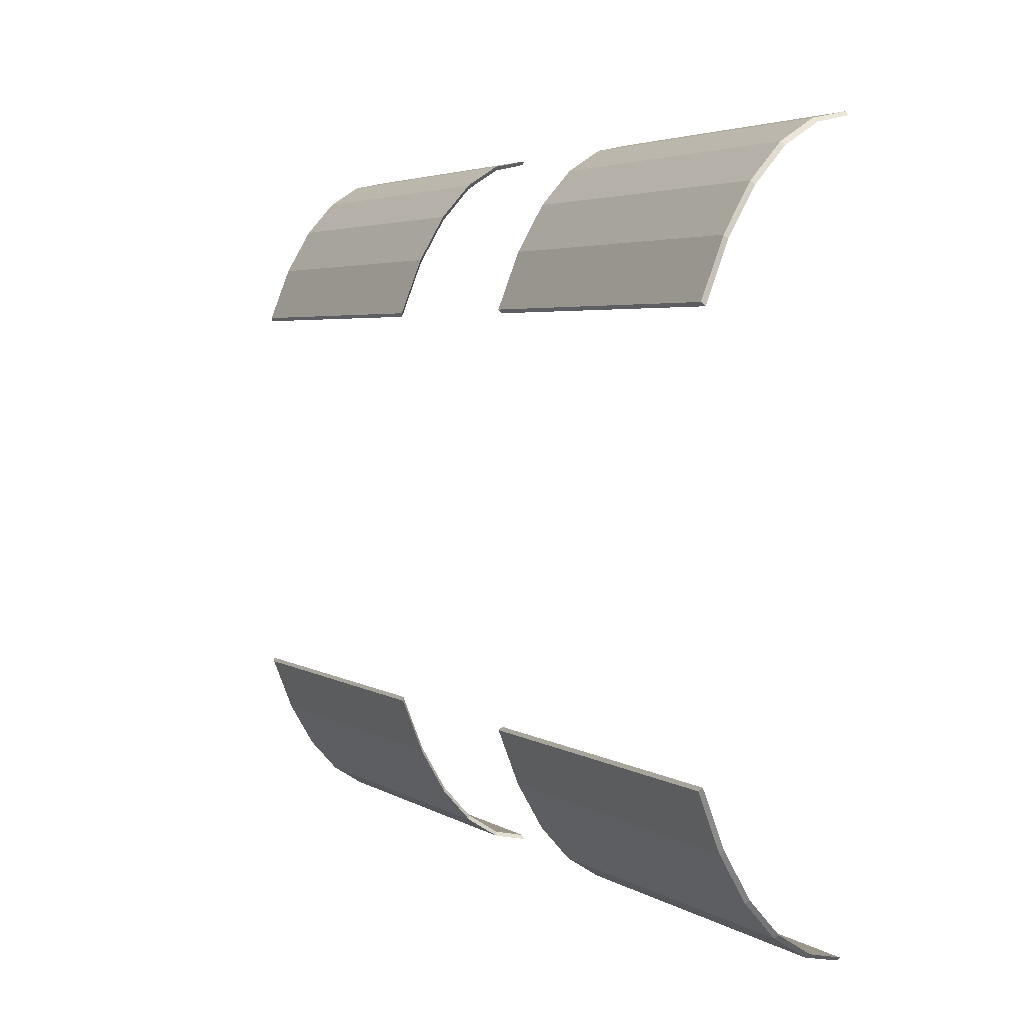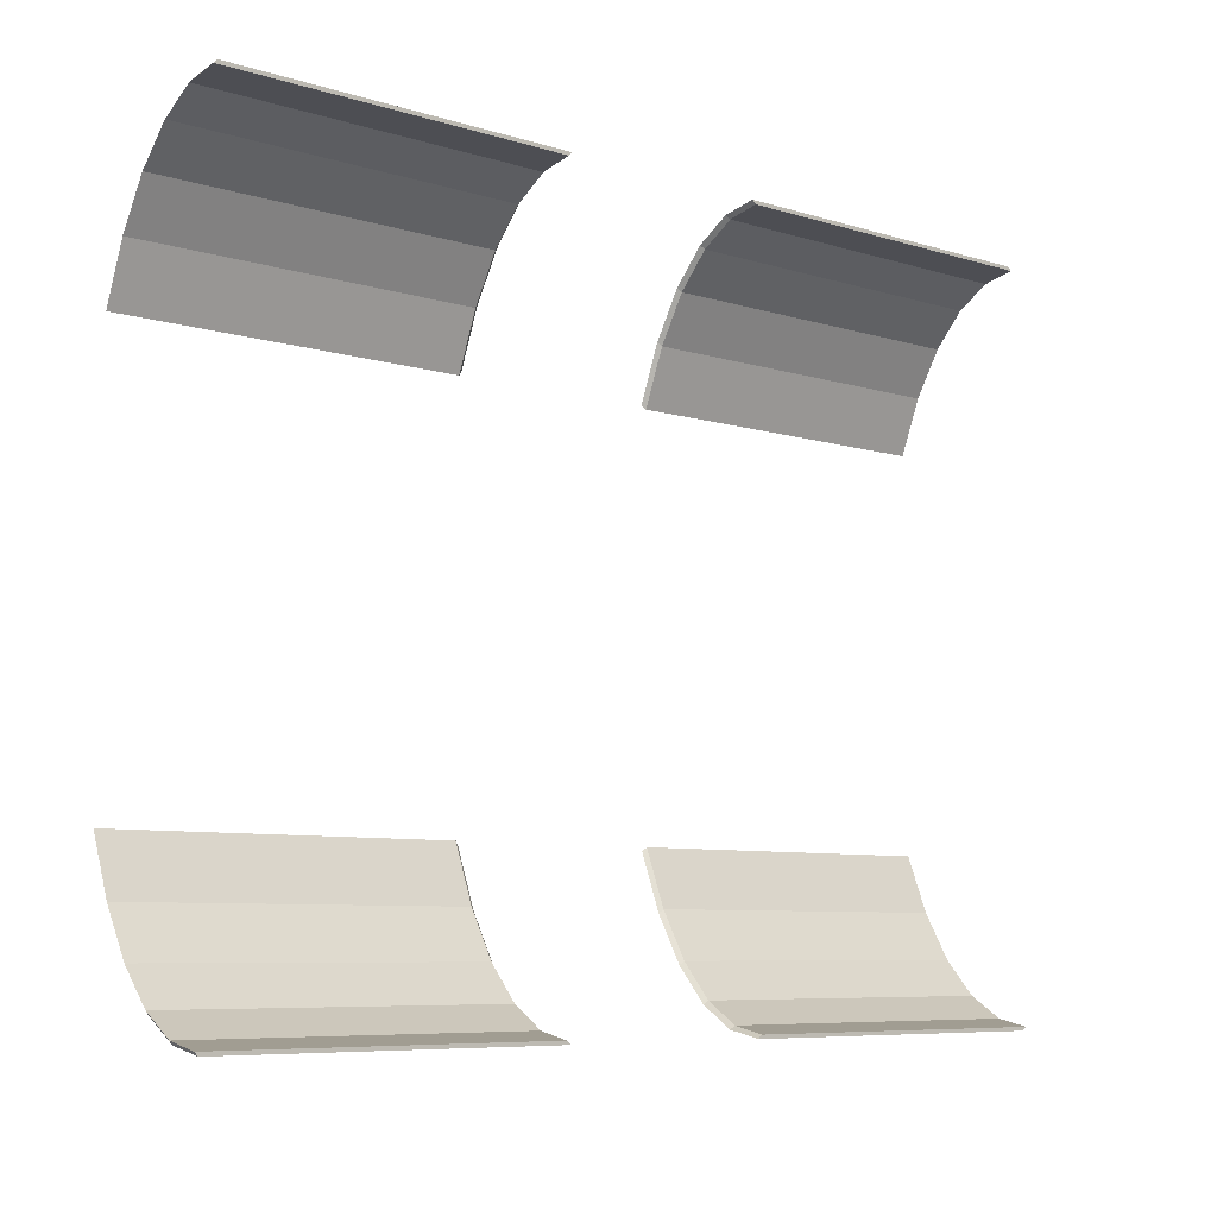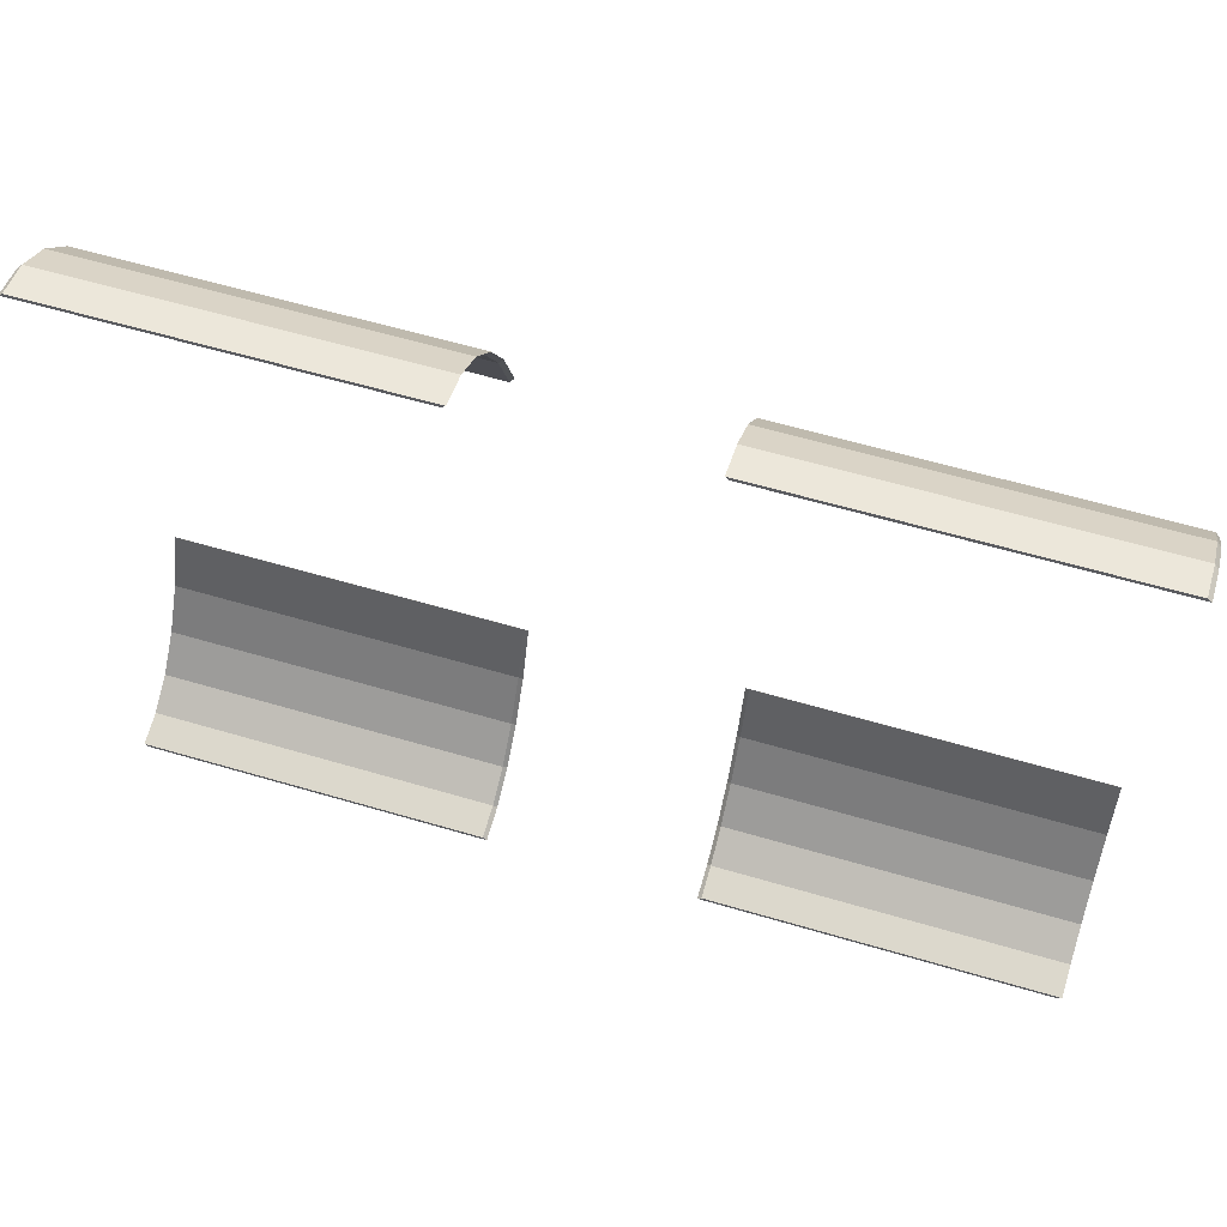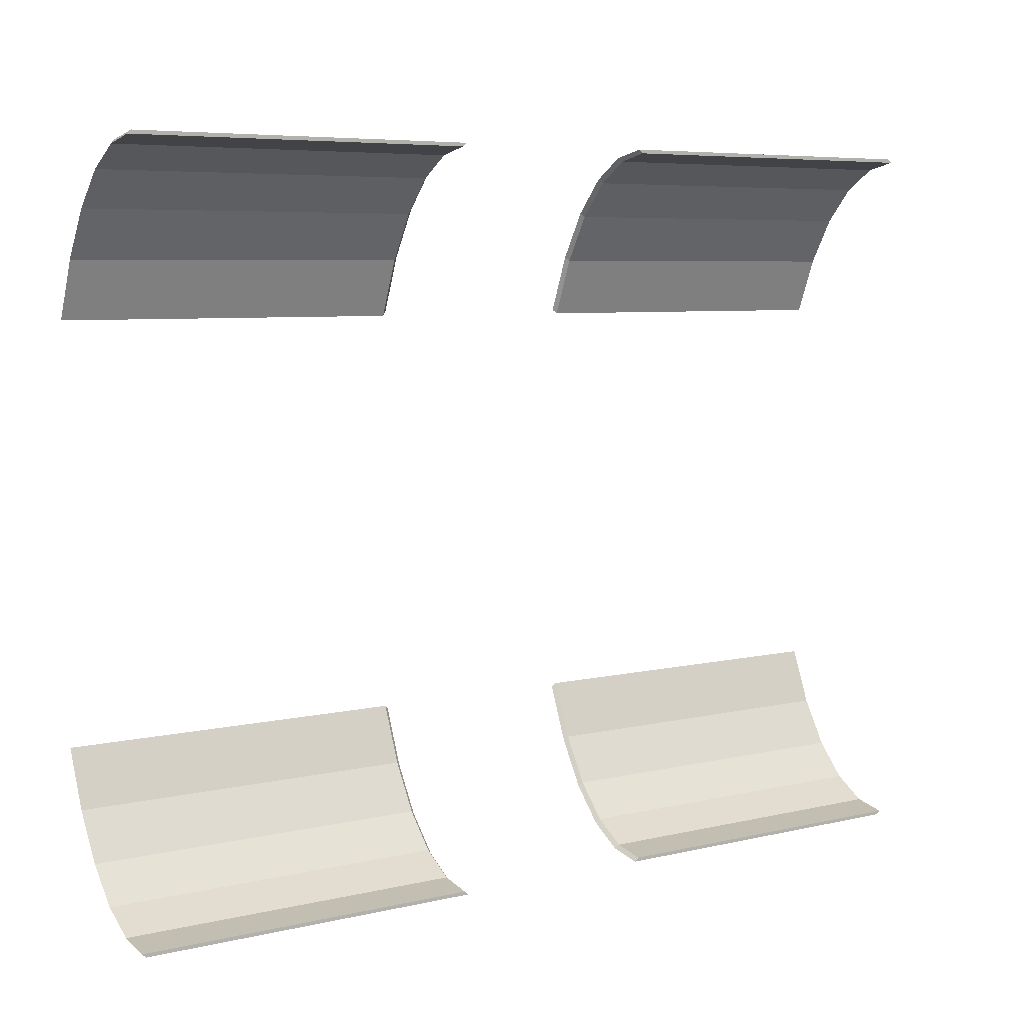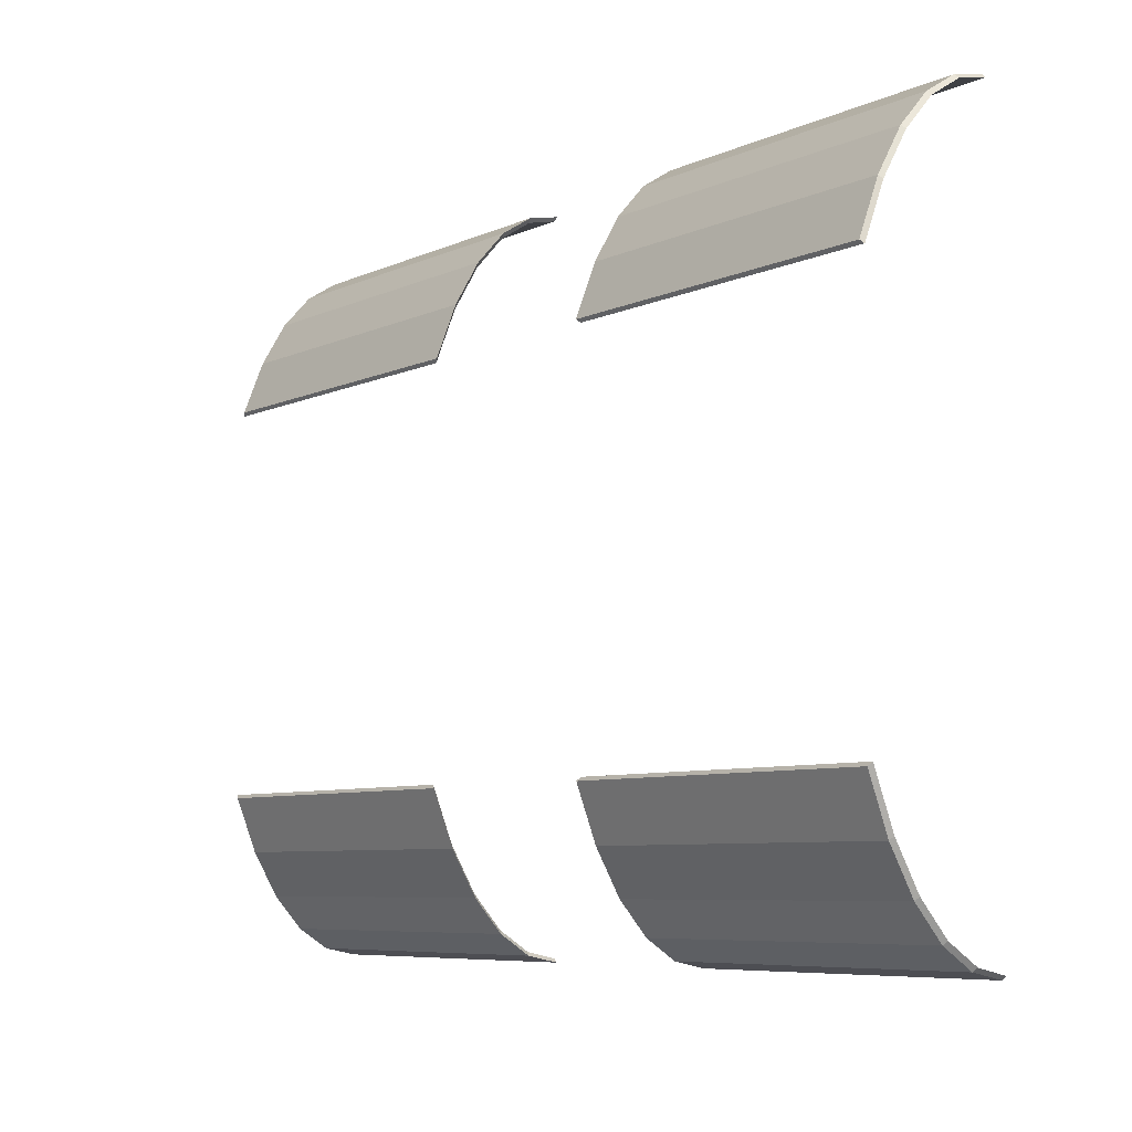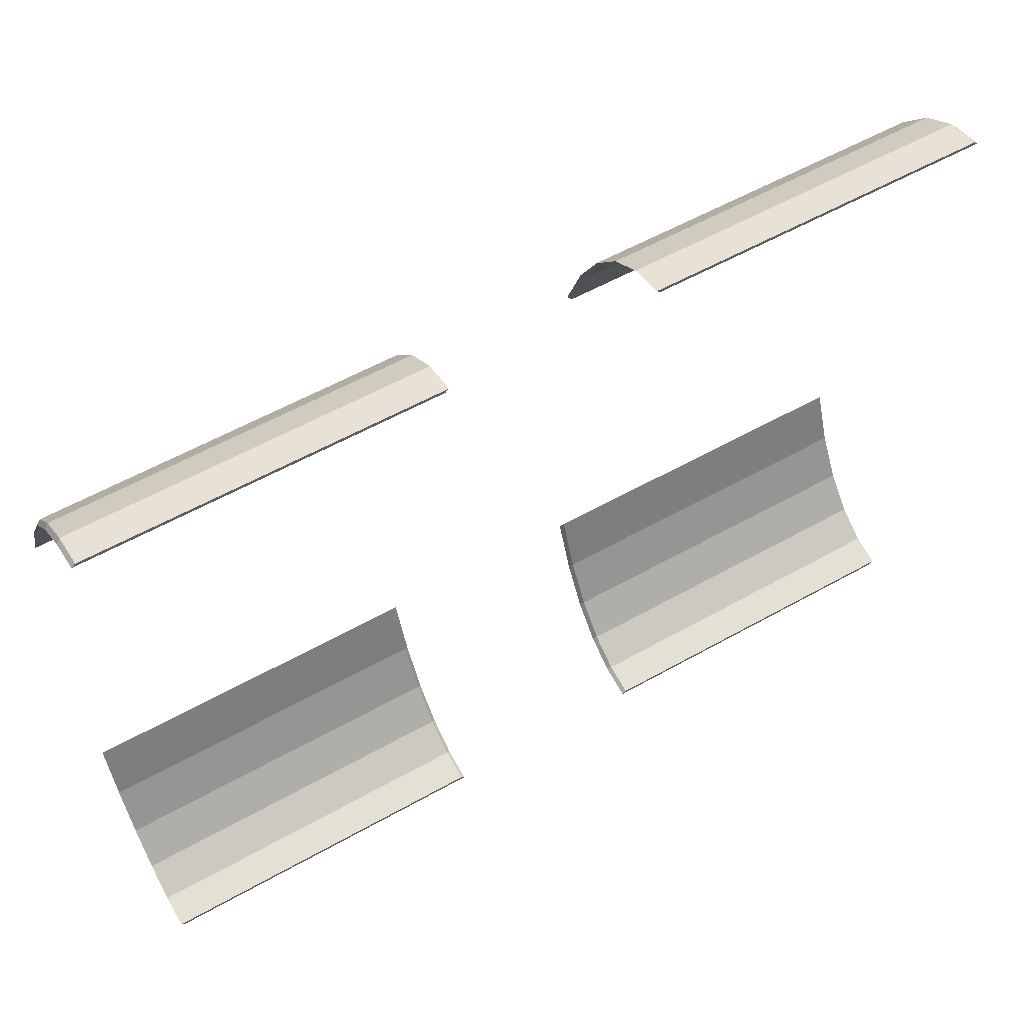
<metadata>
{"format":"obj","ext":"obj","renderer":"f3d","projection":"perspective","resolution":1024,"background":"white","views":[{"elev":4.0,"azim":-118.8,"up":"+Z"},{"elev":-7.3,"azim":-41.8,"up":"+Z"},{"elev":59.7,"azim":16.9,"up":"+Z"},{"elev":6.2,"azim":-35.6,"up":"+Z"},{"elev":-7.3,"azim":-128.6,"up":"+Z"},{"elev":56.4,"azim":-30.5,"up":"+Z"}]}
</metadata>
<code>
o doors_upper
v 1.243 0.3384 -0.7071
v 1.243 0.2659 -0.8315
v 0.2879 0.1832 -0.9239
v 0.2879 0.09338 -0.9808
v 0.2879 0.3384 -0.7071
v 0.2879 0.2659 -0.8315
v 0.2879 0 -1
v 1.243 0 -1
v 1.243 0.398 -0.5556
v 0.2879 0.398 -0.5556
v 1.243 0.1832 -0.9239
v 1.243 0.09338 -0.9808
v 1.254 0.2602 -0.8217
v 1.254 0.3923 -0.5458
v 1.254 0.1775 -0.9141
v 0.2988 0.3328 -0.6973
v 0.2988 0.3923 -0.5458
v 0.2988 0.1775 -0.9141
v 0.2988 0 -0.9902
v 0.2988 0.08771 -0.971
v 1.254 0 -0.9902
v 1.254 0.08771 -0.971
v 0.2988 0.2602 -0.8217
v 1.254 0.3328 -0.6973
v -1.243 0 -1
v -1.243 0.398 -0.5556
v -0.2879 0.398 -0.5556
v -1.243 0.1832 -0.9239
v -0.2879 0.1832 -0.9239
v -1.243 0.09338 -0.9808
v -1.243 0.3384 -0.7071
v -0.2879 0.3384 -0.7071
v -0.2879 0.2659 -0.8315
v -1.243 0.2659 -0.8315
v -0.2879 0 -1
v -0.2879 0.09338 -0.9808
v -1.254 0.3328 -0.6973
v -1.254 0.2602 -0.8217
v -0.2988 0.2602 -0.8217
v -0.2988 0.3923 -0.5458
v -0.2988 0 -0.9902
v -0.2988 0.1775 -0.9141
v -0.2988 0.08771 -0.971
v -1.254 0 -0.9902
v -1.254 0.08771 -0.971
v -0.2988 0.3328 -0.6973
v -1.254 0.1775 -0.9141
v -1.254 0.3923 -0.5458
v 1.243 0.3384 0.7071
v 0.2879 0.2659 0.8315
v 1.243 0.2659 0.8315
v 0.2879 0 1
v 1.243 0 1
v 1.243 0.398 0.5556
v 1.243 0.09338 0.9808
v 0.2879 0.09338 0.9808
v 0.2879 0.3384 0.7071
v 0.2879 0.398 0.5556
v 1.243 0.1832 0.9239
v 0.2879 0.1832 0.9239
v 1.254 0.3923 0.5458
v 1.254 0.1775 0.9141
v 0.2988 0.3328 0.6973
v 1.254 0.08771 0.971
v 0.2988 0 0.9902
v 0.2988 0.1775 0.9141
v 0.2988 0.08771 0.971
v 1.254 0 0.9902
v 0.2988 0.3923 0.5458
v 0.2988 0.2602 0.8217
v 1.254 0.2602 0.8217
v 1.254 0.3328 0.6973
v -0.2879 0.3384 0.7071
v -0.2879 0.2659 0.8315
v -0.2879 0 1
v -0.2879 0.398 0.5556
v -1.243 0.09338 0.9808
v -0.2879 0.09338 0.9808
v -1.243 0.3384 0.7071
v -1.243 0.2659 0.8315
v -1.243 0 1
v -1.243 0.398 0.5556
v -1.243 0.1832 0.9239
v -0.2879 0.1832 0.9239
v -1.254 0.3923 0.5458
v -0.2988 0.3328 0.6973
v -0.2988 0.2602 0.8217
v -1.254 0 0.9902
v -0.2988 0.08771 0.971
v -0.2988 0 0.9902
v -0.2988 0.1775 0.9141
v -1.254 0.08771 0.971
v -0.2988 0.3923 0.5458
v -1.254 0.1775 0.9141
v -1.254 0.2602 0.8217
v -1.254 0.3328 0.6973
f 6 5 1 2
f 5 10 9 1
f 3 6 2 11
f 4 3 11 12
f 7 4 12 8
f 23 13 24 16
f 16 24 14 17
f 18 15 13 23
f 20 22 15 18
f 11 15 22 12
f 6 23 16 5
f 4 20 18 3
f 1 24 13 2
f 5 16 17 10
f 10 17 14 9
f 9 14 24 1
f 3 18 23 6
f 12 22 21 8
f 8 21 19 7
f 2 13 15 11
f 7 19 20 4
f 19 20 22 21
f 32 31 26 27
f 29 28 34 33
f 36 30 28 29
f 35 25 30 36
f 33 34 31 32
f 39 46 37 38
f 46 40 48 37
f 42 39 38 47
f 43 42 47 45
f 41 43 45 44
f 28 30 45 47
f 33 32 46 39
f 36 29 42 43
f 31 34 38 37
f 32 27 40 46
f 27 26 48 40
f 26 31 37 48
f 29 33 39 42
f 30 25 44 45
f 25 35 41 44
f 34 28 47 38
f 35 36 43 41
f 50 51 49 57
f 57 49 54 58
f 60 59 51 50
f 56 55 59 60
f 52 53 55 56
f 70 63 72 71
f 63 69 61 72
f 66 70 71 62
f 67 66 62 64
f 65 67 64 68
f 59 55 64 62
f 50 57 63 70
f 56 60 66 67
f 49 51 71 72
f 57 58 69 63
f 58 54 61 69
f 54 49 72 61
f 60 50 70 66
f 55 53 68 64
f 53 52 65 68
f 51 59 62 71
f 52 56 67 65
f 74 73 79 80
f 73 76 82 79
f 84 74 80 83
f 78 84 83 77
f 75 78 77 81
f 87 95 96 86
f 86 96 85 93
f 91 94 95 87
f 89 92 94 91
f 90 88 92 89
f 83 94 92 77
f 74 87 86 73
f 78 89 91 84
f 79 96 95 80
f 73 86 93 76
f 76 93 85 82
f 82 85 96 79
f 84 91 87 74
f 77 92 88 81
f 81 88 90 75
f 80 95 94 83
f 75 90 89 78

</code>
